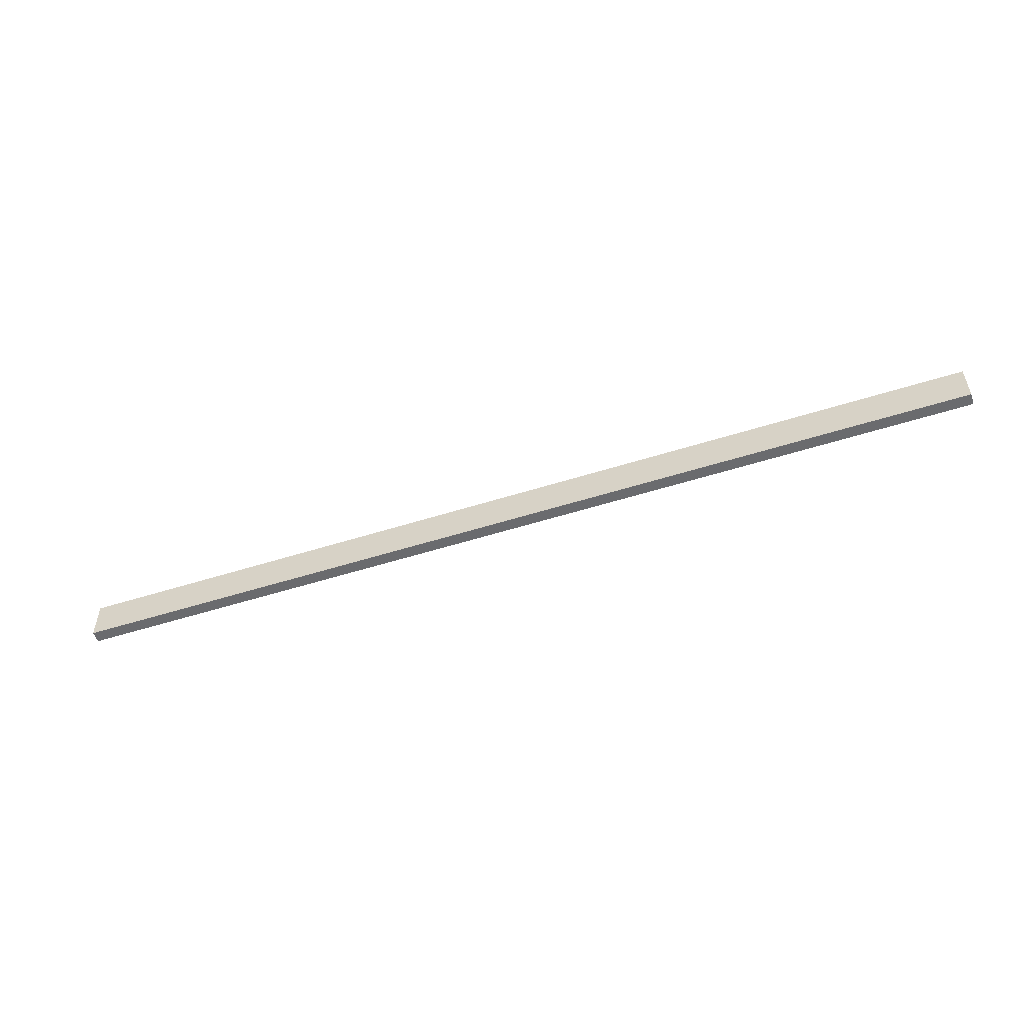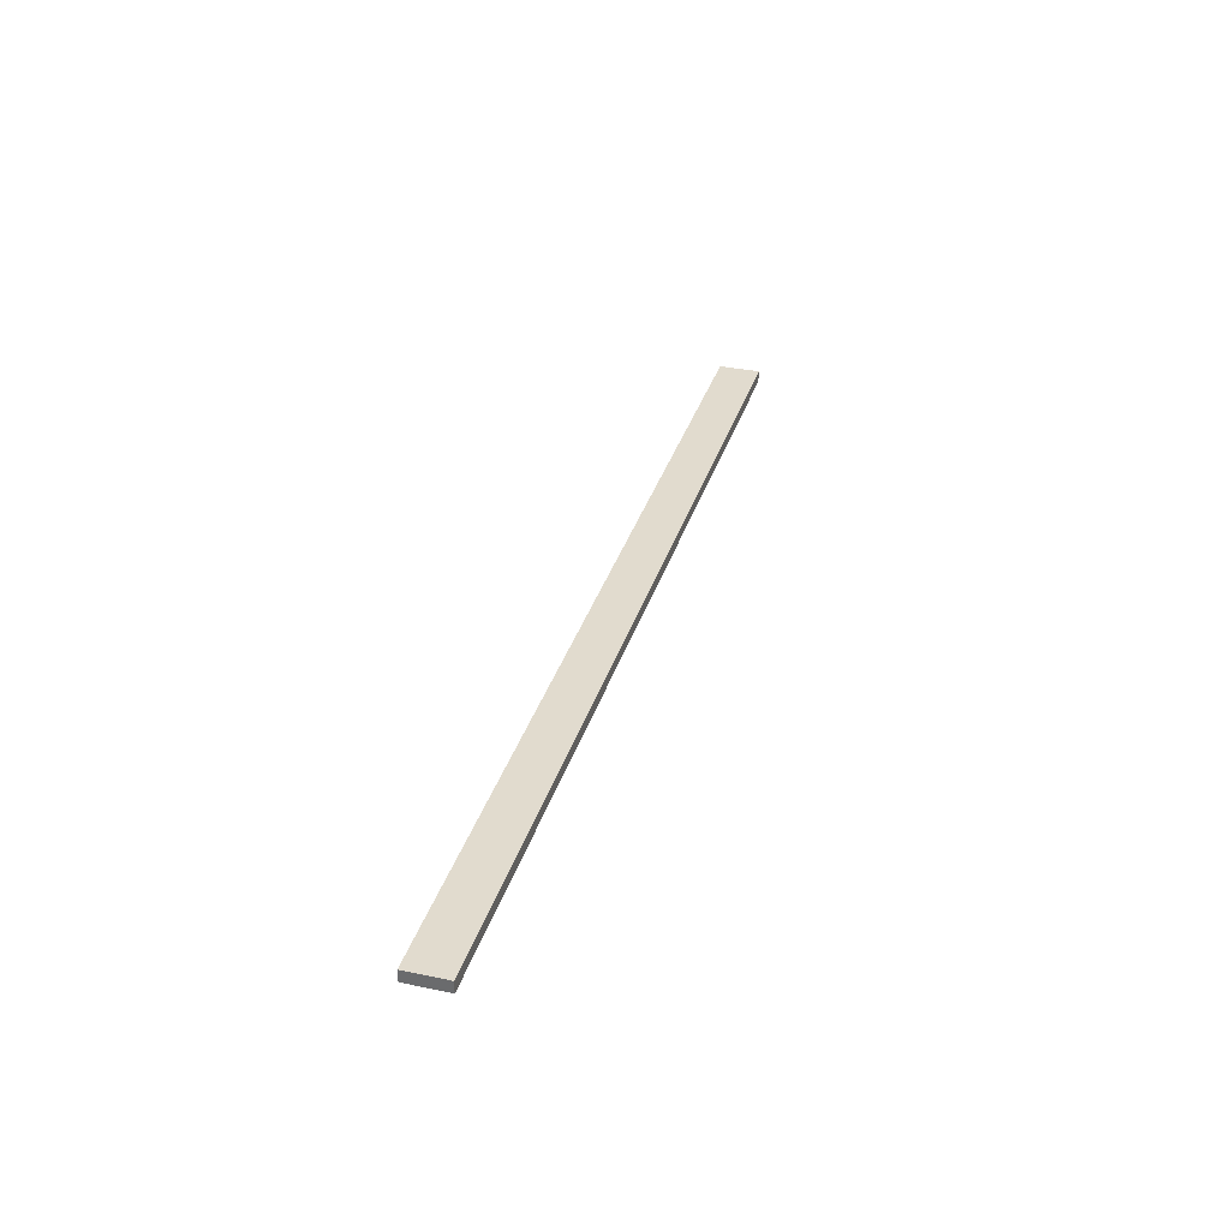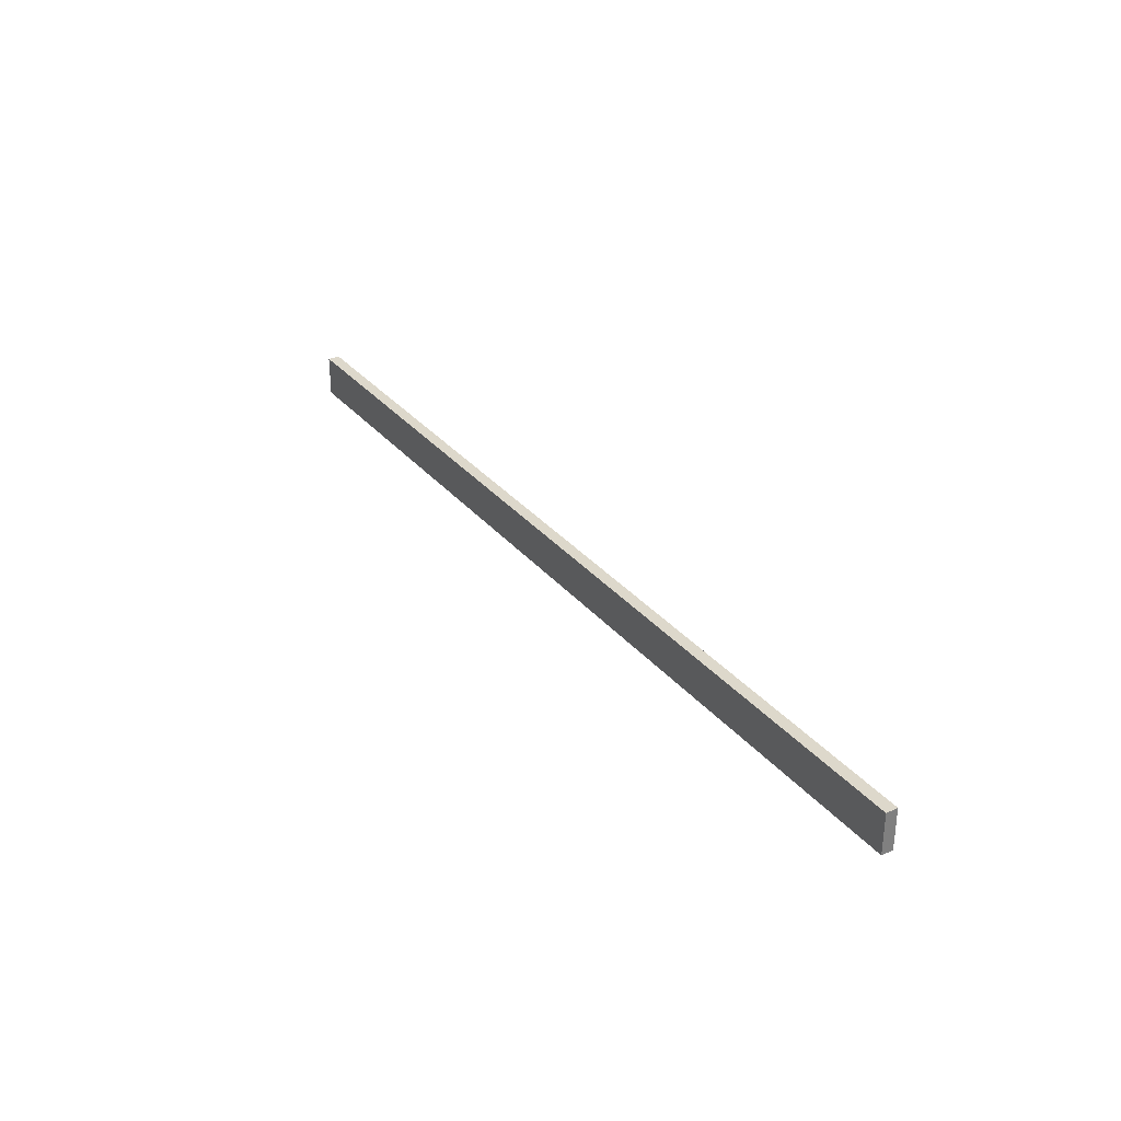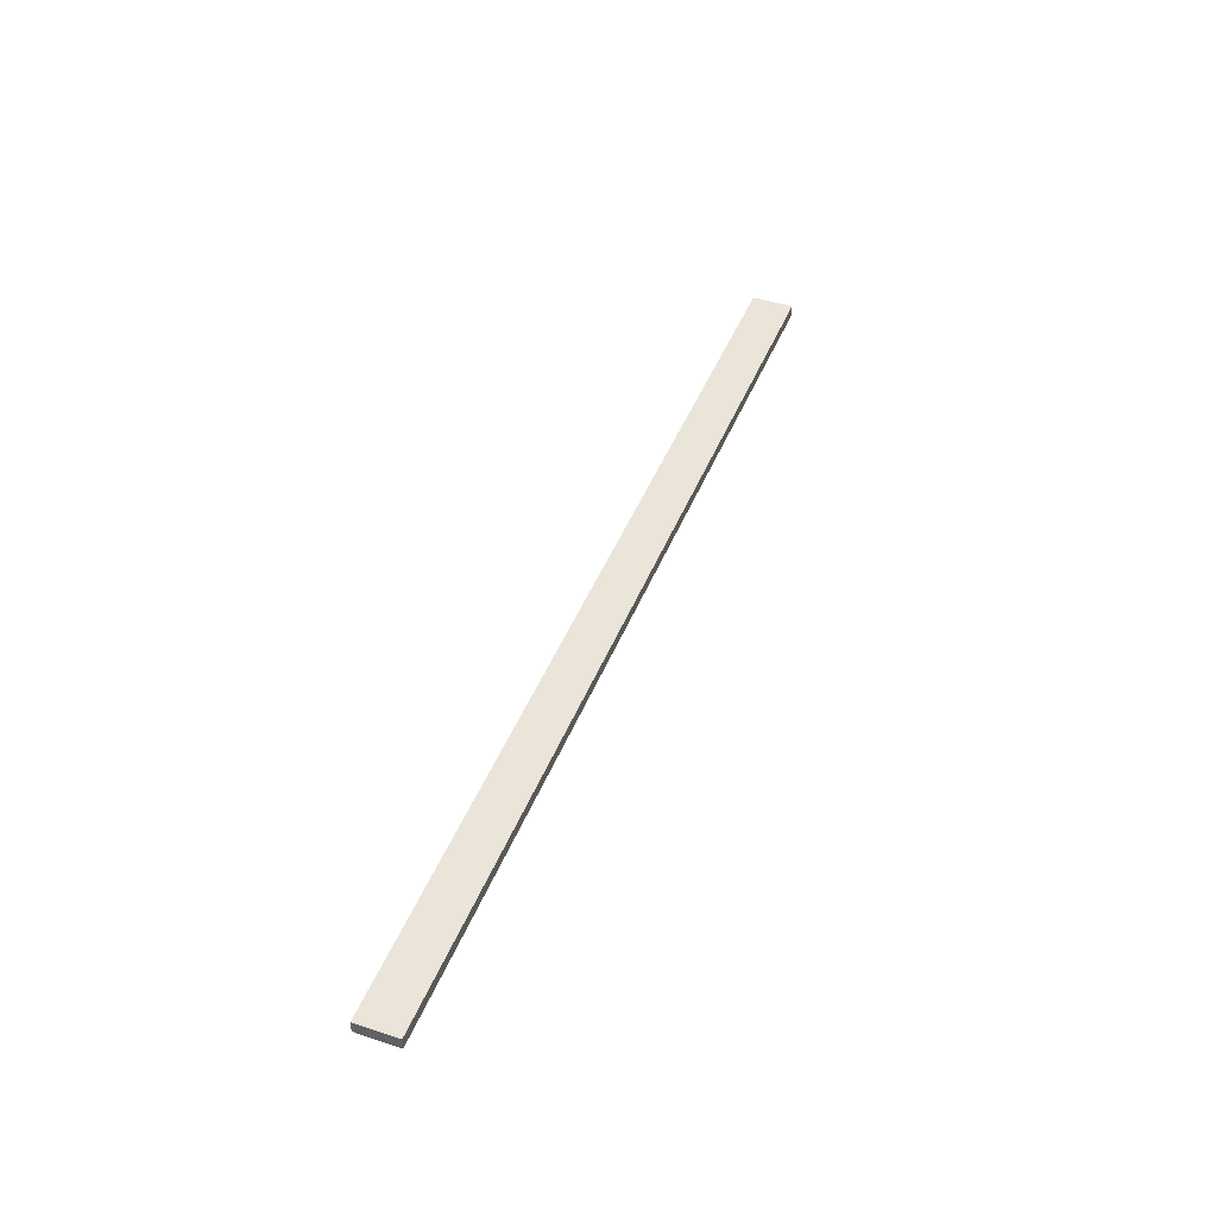
<metadata>
{"format":"obj","ext":"obj","renderer":"f3d","projection":"perspective","resolution":1024,"background":"white","views":[{"elev":-53.3,"azim":-161.2,"up":"+Y"},{"elev":33.8,"azim":-74.0,"up":"+Z"},{"elev":31.4,"azim":57.7,"up":"+Y"},{"elev":44.7,"azim":110.9,"up":"+Z"}]}
</metadata>
<code>
o Group3/mesh5/mesh5-geometry#mesh5-geometry
v -0.7816 -0.3263 -0.2273
v -0.7816 -0.3951 -0.2077
v -0.7816 -0.3263 -0.2077
v -0.7816 -0.3951 -0.2273
v 0.7835 -0.3263 -0.2077
v 0.7835 -0.3951 -0.2273
v 0.7835 -0.3951 -0.2077
v 0.7835 -0.3263 -0.2273
f 1 2 3
f 2 1 4
f 3 2 1
f 4 1 2
f 2 5 3
f 3 5 2
f 5 1 3
f 3 1 5
f 1 6 4
f 4 6 1
f 6 2 4
f 4 2 6
f 5 2 7
f 7 2 5
f 1 5 8
f 8 5 1
f 6 1 8
f 8 1 6
f 2 6 7
f 7 6 2
f 6 5 7
f 7 5 6
f 5 6 8
f 8 6 5

</code>
